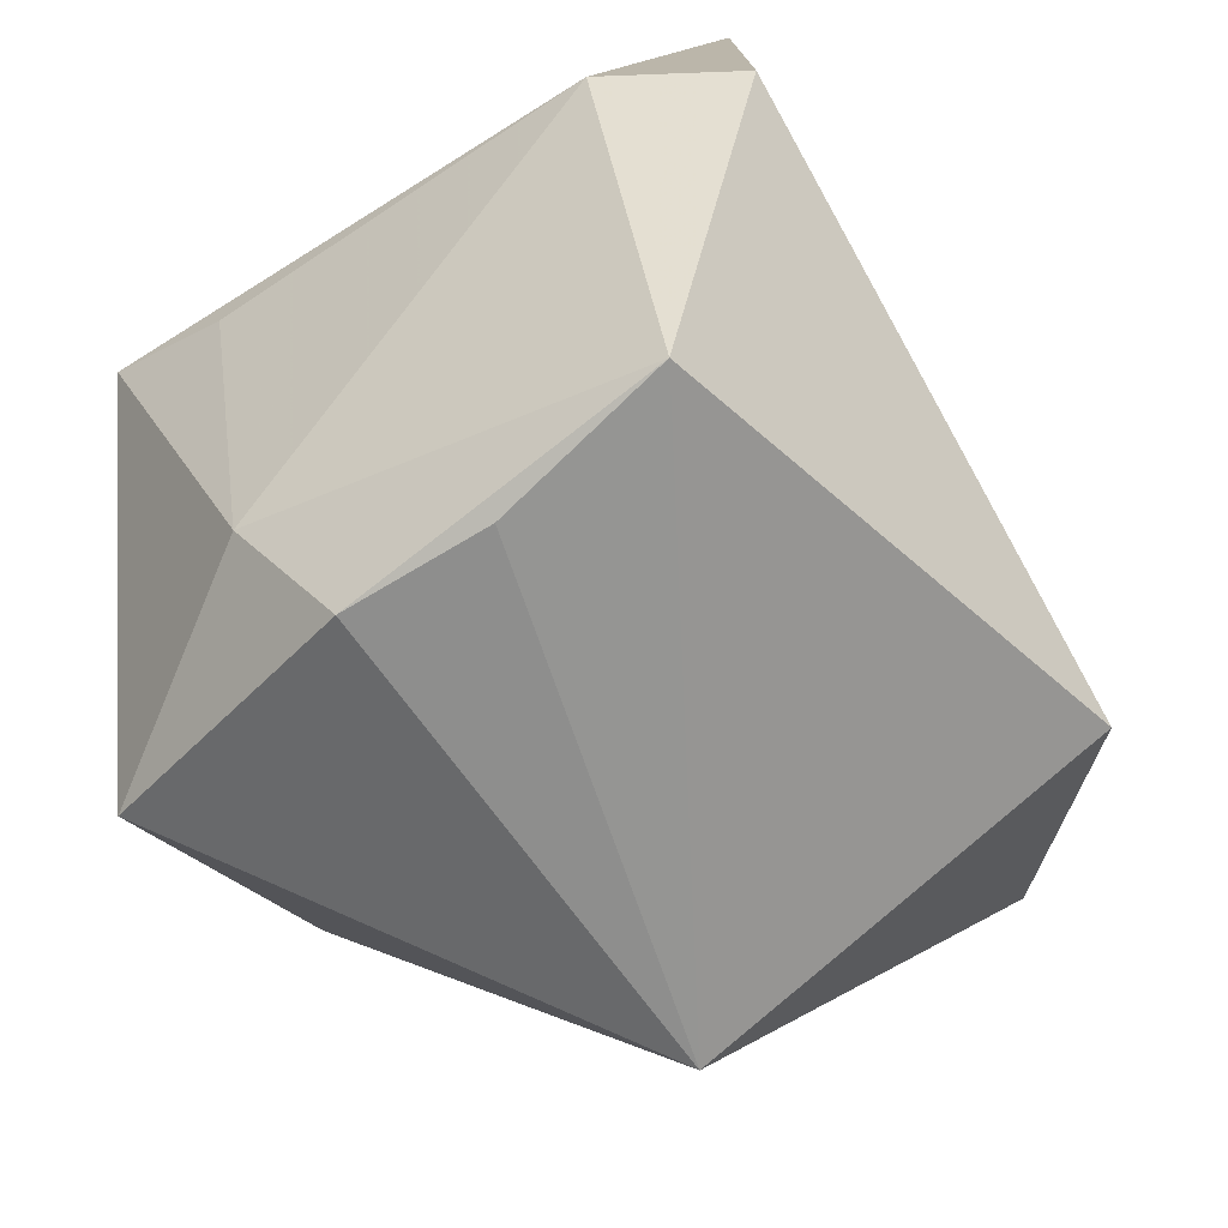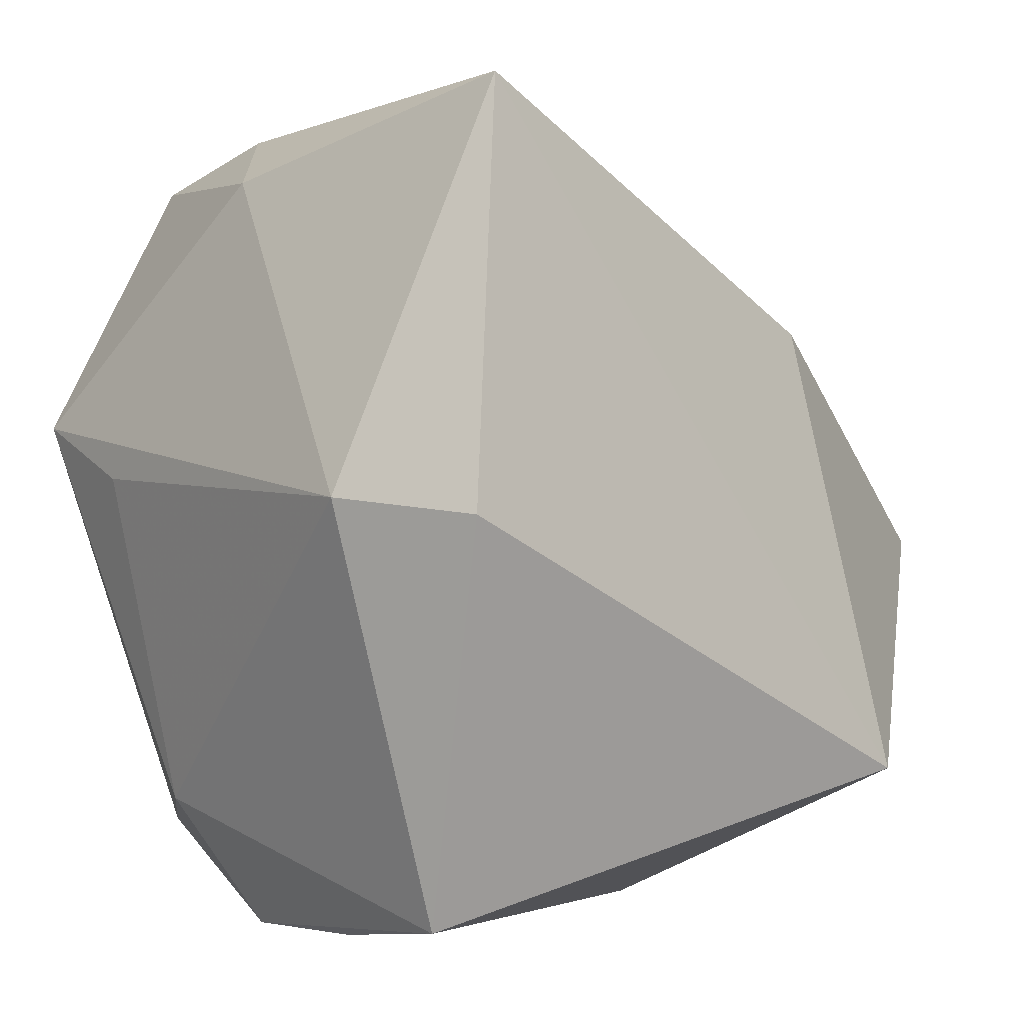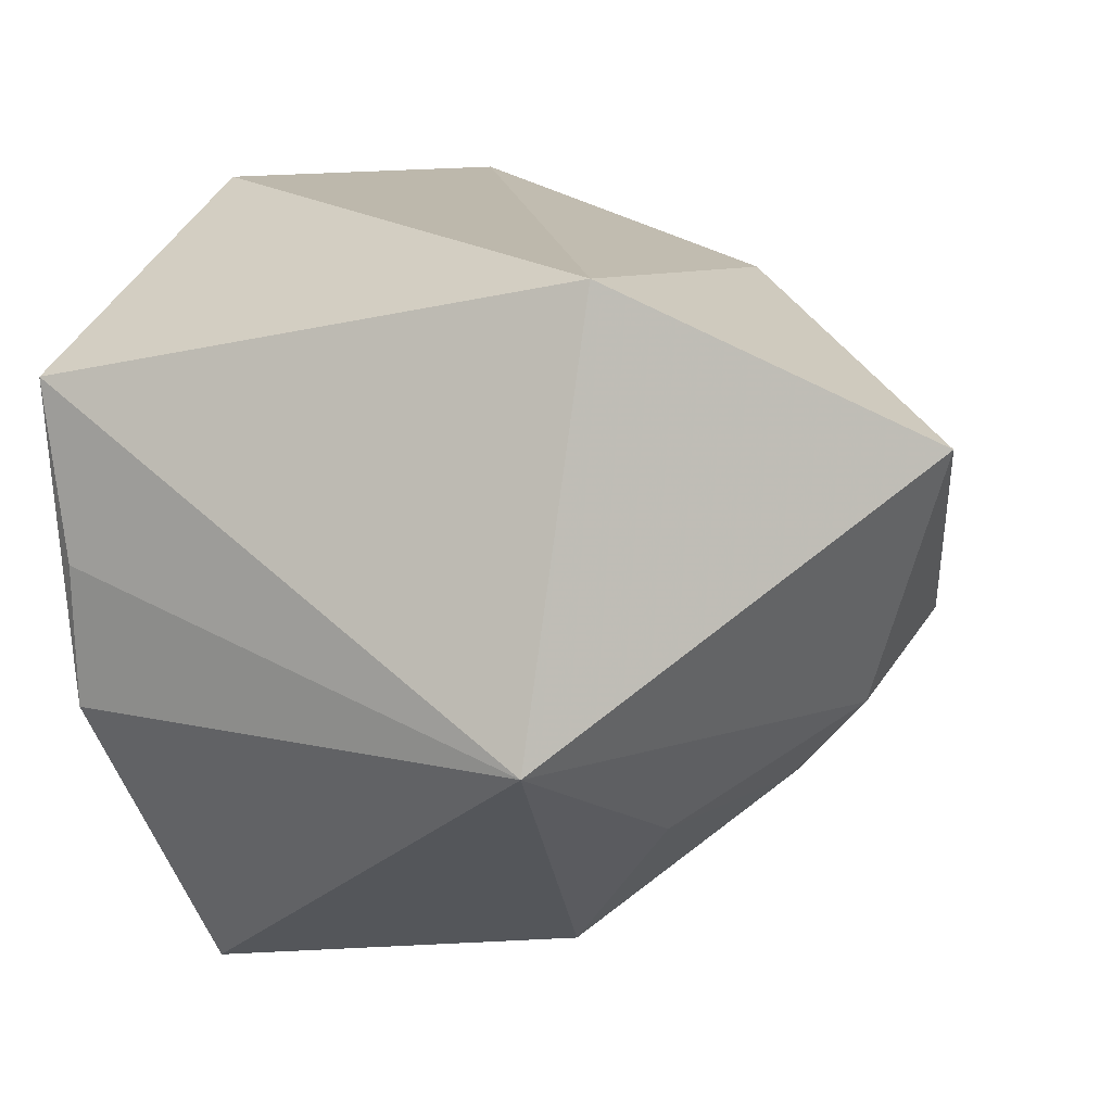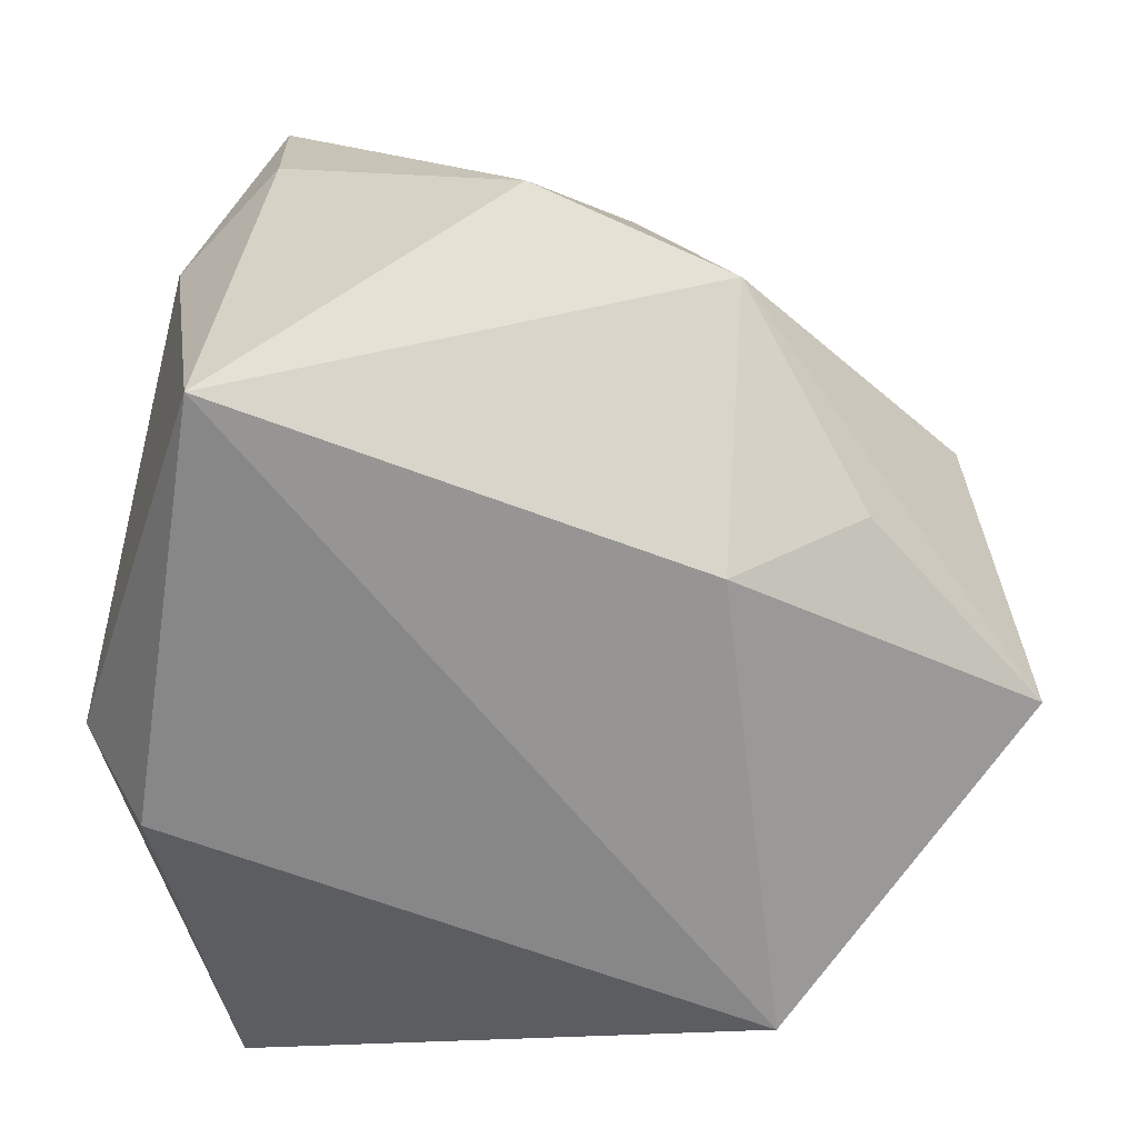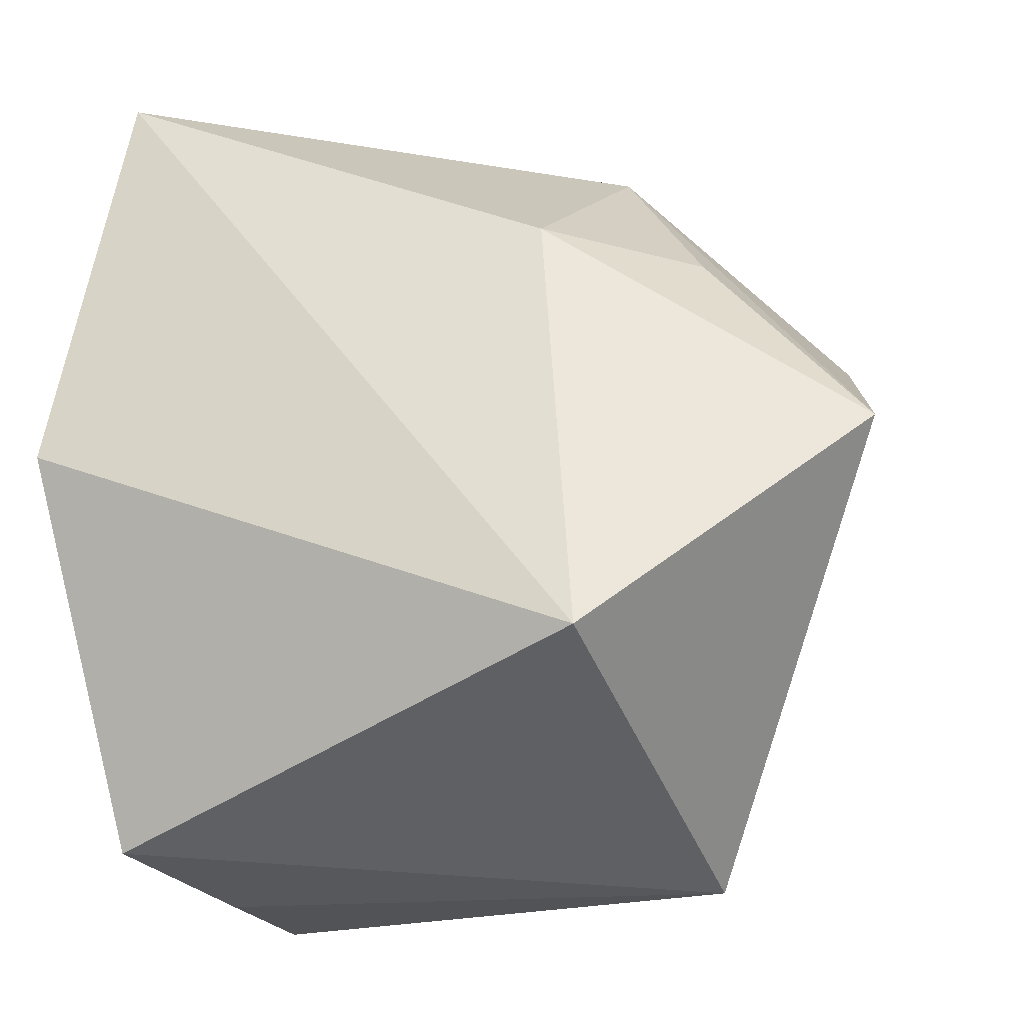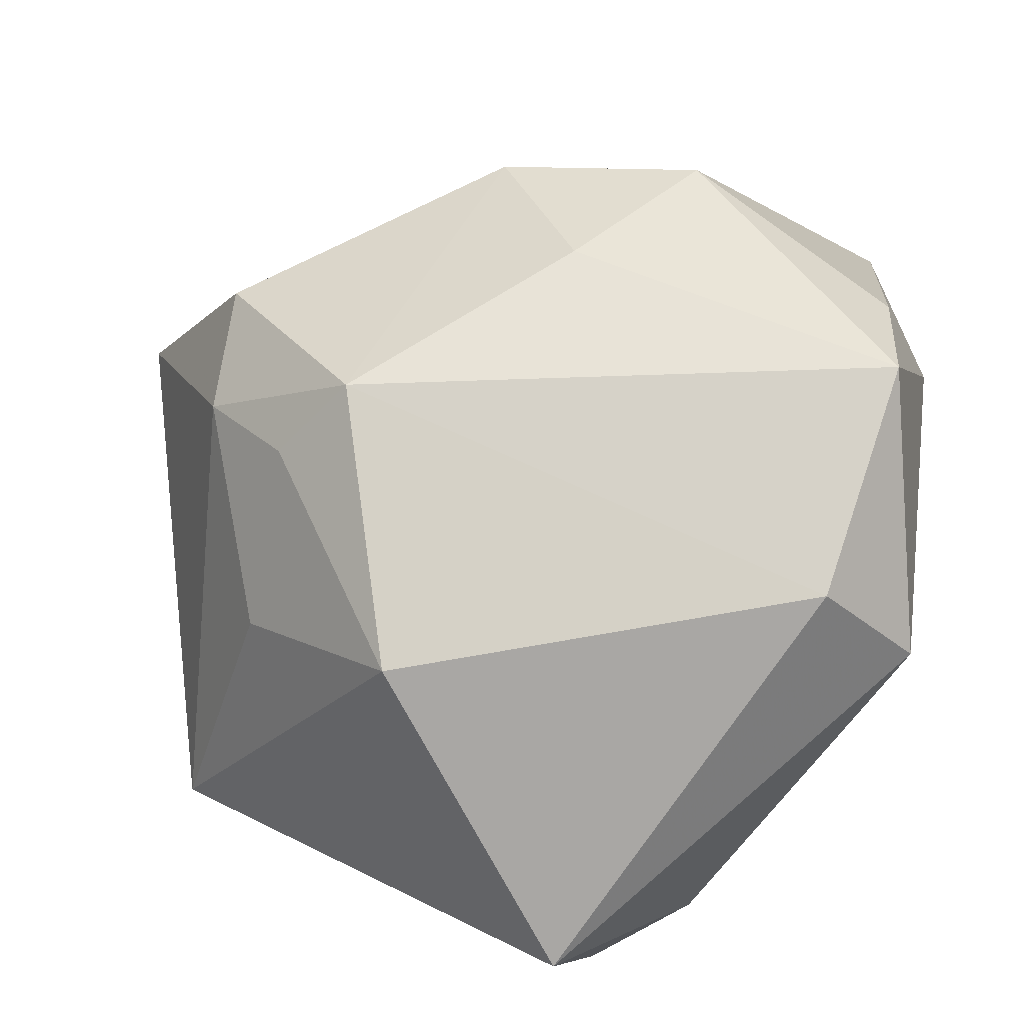
<metadata>
{"format":"obj","ext":"obj","renderer":"f3d","projection":"perspective","resolution":1024,"background":"white","views":[{"elev":-64.8,"azim":-59.0,"up":"+Y"},{"elev":-2.6,"azim":-42.6,"up":"+Y"},{"elev":18.3,"azim":30.1,"up":"+Z"},{"elev":33.9,"azim":-0.2,"up":"+Y"},{"elev":-21.7,"azim":20.0,"up":"+Y"},{"elev":-75.8,"azim":157.2,"up":"+Z"}]}
</metadata>
<code>
v -0.02183 9.487e-05 0.02413
v -0.0192 -0.01927 -0.01164
v -0.02054 0.02428 -0.002055
v 0.02904 0.002299 -0.007997
v 0.02061 0.009705 -0.01758
v 0.03075 0.01001 -0.00313
v 0.02325 0.002715 -0.01491
v -0.01523 0.01064 -0.02642
v -0.01736 0.02901 0.02085
v 0.008859 0.02386 -0.01038
v 0.02347 0.01378 0.01046
v -0.0243 0.003767 -0.01236
v 0.0154 0.02628 0.001964
v 0.01796 -0.01703 0.02413
v 0.02039 -0.01032 -0.01462
v -0.01467 0.02621 -0.01897
v 0.001855 0.03194 -0.000162
v -0.01798 -0.02677 0.01547
v -0.02378 0.007903 -0.02109
v -0.008722 -0.02205 -0.02622
v -0.01505 -0.02812 -0.006715
v 0.01949 -0.02812 -0.004676
v 0.01093 -0.006075 -0.02689
v -0.0144 0.02879 -0.008428
v 0.03544 1.379e-05 0.01153
v 0.014 0.01454 0.01858
v -0.02631 0.001341 0.01528
v -0.01522 -0.02812 0.003294
f 23 22 20
f 22 21 20
f 6 4 5
f 13 6 5
f 1 18 14
f 14 18 22
f 14 9 1
f 17 9 13
f 28 21 22
f 22 18 28
f 28 18 21
f 1 9 27
f 27 18 1
f 16 19 3
f 3 27 9
f 19 27 3
f 8 19 16
f 8 5 23
f 16 5 8
f 23 20 8
f 20 19 8
f 15 22 23
f 15 4 22
f 23 5 7
f 7 5 4
f 7 15 23
f 4 15 7
f 13 9 26
f 9 14 26
f 24 17 16
f 9 17 24
f 16 3 24
f 24 3 9
f 10 5 16
f 16 17 10
f 13 5 10
f 10 17 13
f 25 6 13
f 25 26 14
f 25 4 6
f 25 14 22
f 22 4 25
f 18 27 2
f 2 20 21
f 2 19 20
f 21 18 2
f 13 26 11
f 11 25 13
f 26 25 11
f 12 27 19
f 19 2 12
f 12 2 27

</code>
